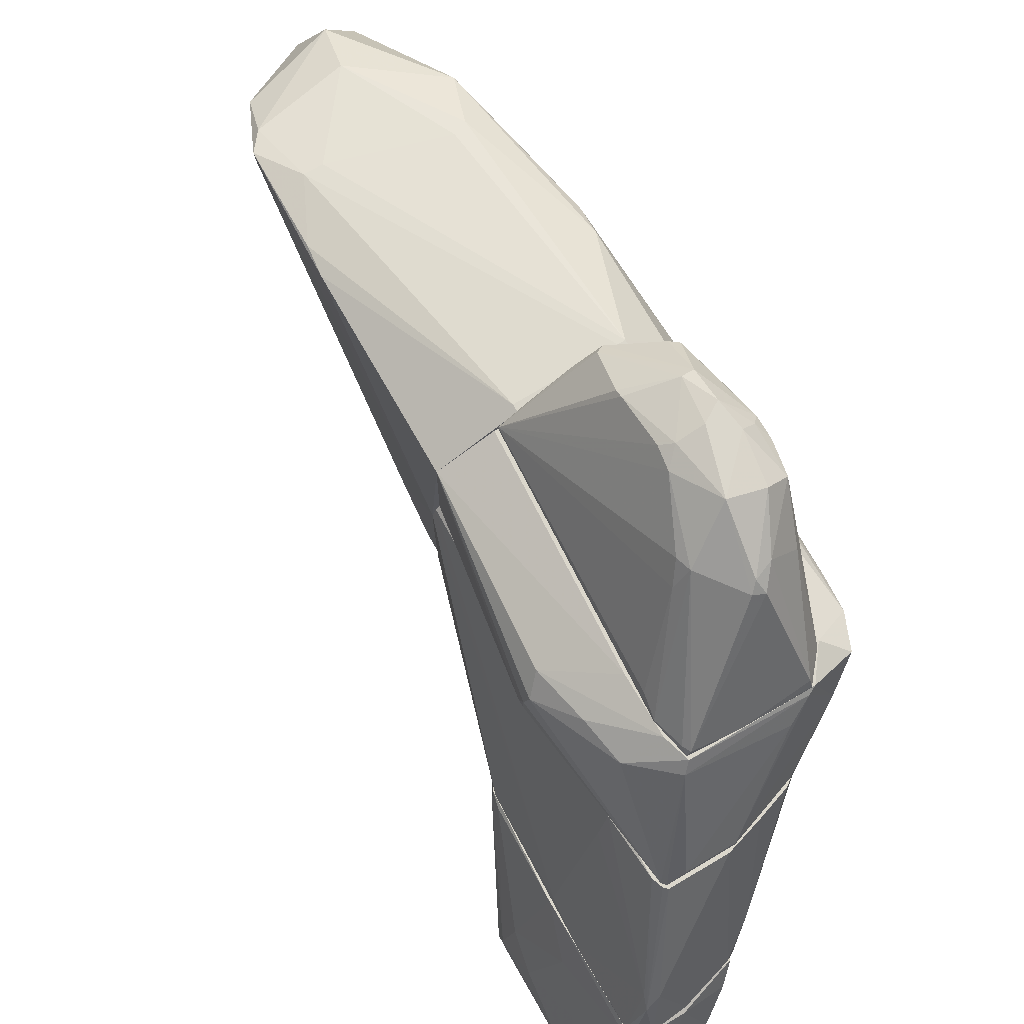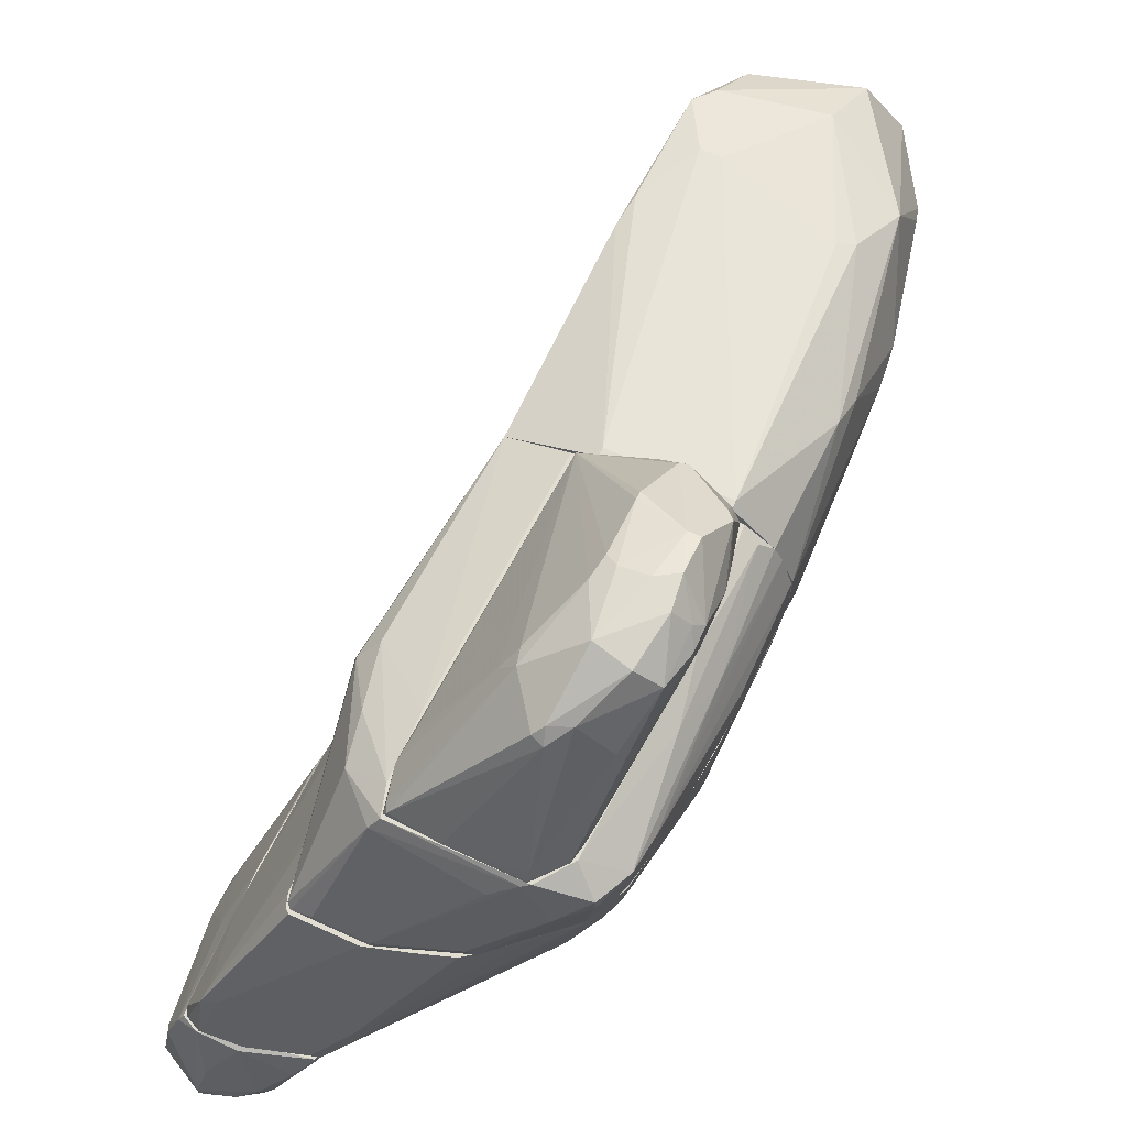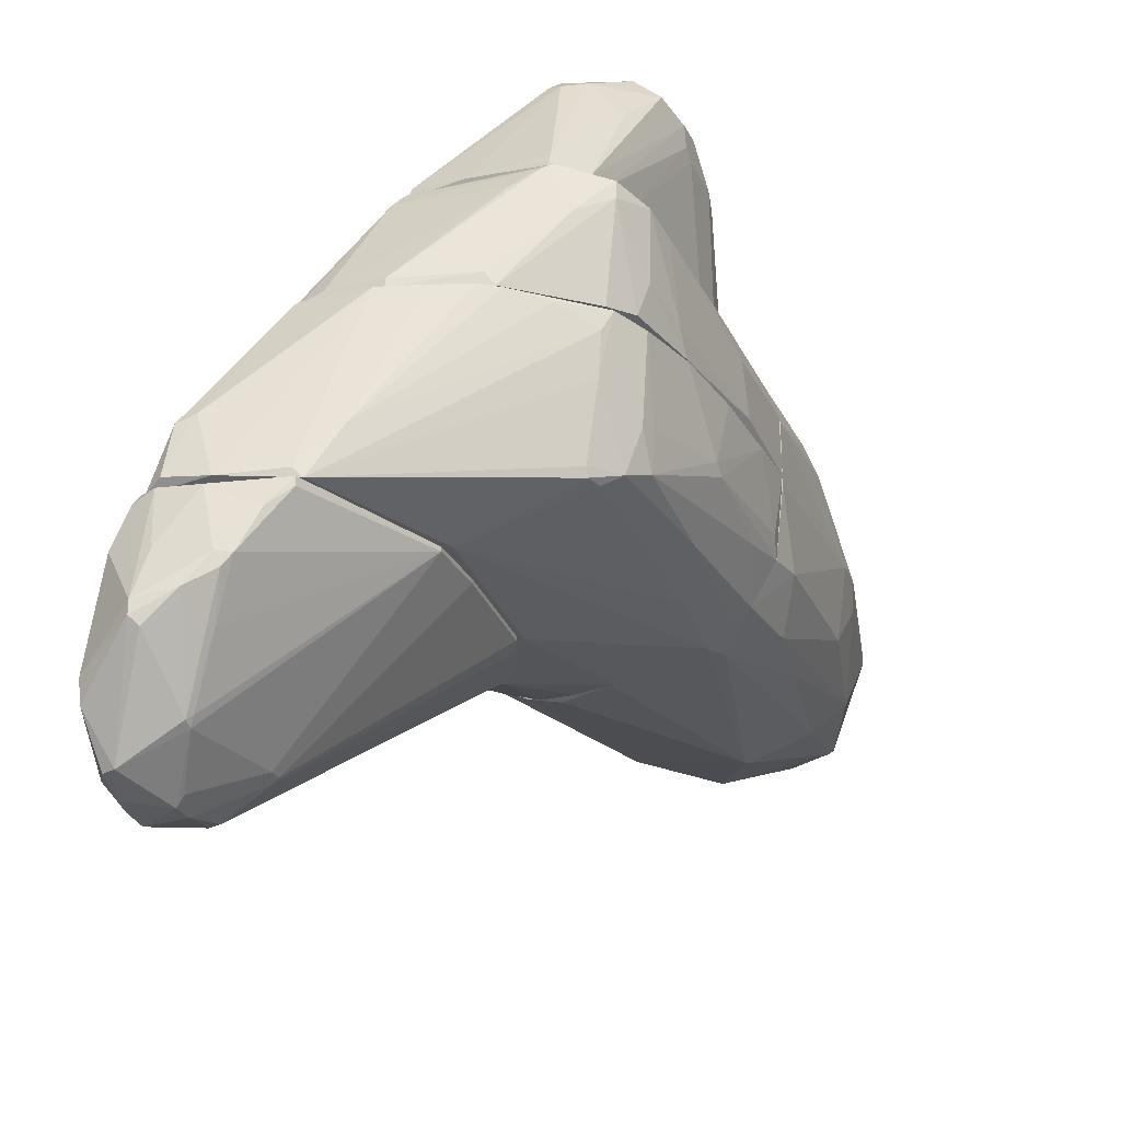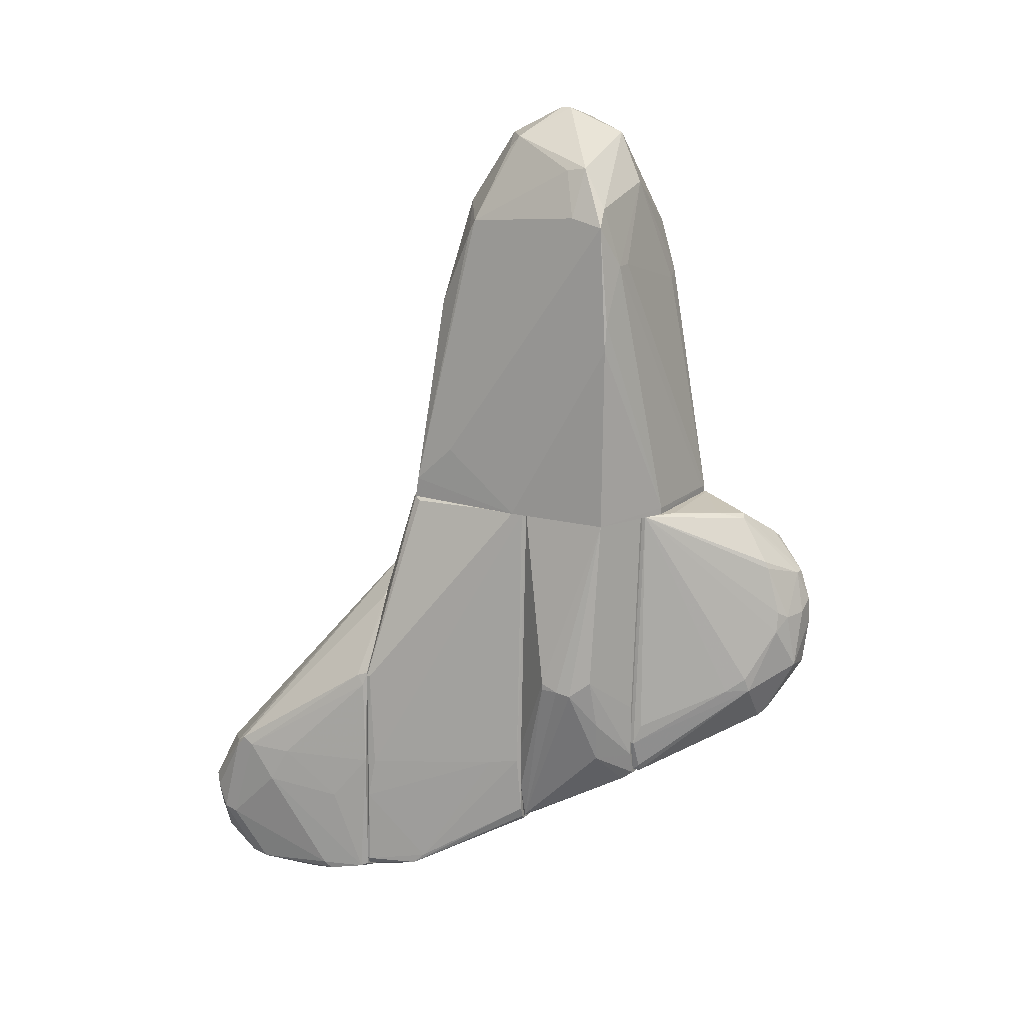
<metadata>
{"format":"obj","ext":"obj","renderer":"f3d","projection":"perspective","resolution":1024,"background":"white","views":[{"elev":73.1,"azim":-30.7,"up":"+Z"},{"elev":68.7,"azim":24.3,"up":"+Z"},{"elev":-25.9,"azim":21.1,"up":"+Z"},{"elev":17.5,"azim":-59.6,"up":"+Y"}]}
</metadata>
<code>
o convex_0
v 0.04976 2.638 -1.602
v 0.8641 -1.052 2.361
v 0.7559 -1.052 2.361
v 0.04976 5.027 1.058
v -1.959 -1.162 0.1353
v 1.57 -1.161 -0.733
v -1.687 3.724 1.601
v -1.904 -1.162 -1.819
v 1.19 3.996 0.3522
v -0.927 4.756 -0.5161
v -1.85 -1.162 1.764
v 1.516 1.01 1.438
v 0.6473 4.322 -0.8958
v 0.7014 -1.162 -1.711
v -1.416 3.398 -1.005
v 0.81 2.692 1.71
v 1.516 1.607 -0.5703
v 1.679 -1.161 1.058
v -0.7101 -1.161 2.307
v -0.7101 3.724 -1.384
v -0.2212 5.408 0.08147
v -1.144 -0.9985 -2.037
v 1.136 0.9018 -1.276
v 1.624 1.716 0.4607
v 1.081 3.452 1.329
v 0.5383 5.191 0.2433
v -1.307 4.593 1.112
v -0.113 4.973 -0.7873
v -0.113 4.267 1.492
v -1.796 1.77 1.764
v -1.361 2.203 -1.548
v -1.307 3.072 1.764
v 1.19 3.072 -0.7873
v 0.81 2.747 -1.276
v -1.904 -0.2383 -1.113
v 1.407 -1.162 1.764
v 1.624 -0.6184 -0.6788
v -1.416 3.616 -0.8962
v 1.462 0.5764 1.655
v -0.00436 2.475 -1.656
v -0.4929 -1.161 -1.982
v 1.299 -0.07499 -1.222
v 1.57 2.258 0.515
v -1.633 3.832 1.058
v -0.8729 4.973 -0.3529
v 1.136 4.213 0.2438
v 0.5928 2.583 1.764
v 0.81 -0.7811 -1.656
v 1.244 -1.162 -1.276
v -1.47 3.996 1.546
v -1.904 -0.8358 -1.764
v 0.4842 5.244 0.1357
v 1.679 -1.161 0.2438
v -0.2212 5.408 0.2433
v -1.524 -1.106 -1.982
v -0.3843 4.973 -0.733
v 1.516 2.367 0.1357
v -0.7642 3.833 -1.33
v -1.036 3.072 1.764
v -0.7101 -1.052 2.307
v -1.307 4.538 0.7866
v 0.8641 -1.162 2.361
v 0.5928 4.267 -0.9504
v -1.742 2.203 1.764
f 60 32 64
f 5 8 11
f 11 8 14
f 12 18 24
f 4 25 26
f 25 4 29
f 16 25 29
f 7 5 30
f 5 11 30
f 3 2 32
f 33 23 34
f 13 33 34
f 5 7 35
f 11 14 36
f 17 24 37
f 16 2 39
f 18 12 39
f 25 16 39
f 12 25 39
f 2 36 39
f 36 18 39
f 20 1 40
f 31 20 40
f 22 31 40
f 1 34 40
f 14 8 41
f 40 14 41
f 22 40 41
f 33 17 42
f 23 33 42
f 17 37 42
f 12 24 43
f 9 25 43
f 25 12 43
f 7 27 44
f 35 7 44
f 10 38 45
f 25 9 46
f 26 25 46
f 33 13 46
f 9 43 46
f 2 16 47
f 16 29 47
f 34 23 48
f 14 40 48
f 40 34 48
f 23 42 48
f 48 42 49
f 36 14 49
f 37 6 49
f 42 37 49
f 14 48 49
f 4 27 50
f 27 7 50
f 29 4 50
f 32 29 50
f 7 32 50
f 8 5 51
f 31 8 51
f 15 31 51
f 5 35 51
f 38 15 51
f 35 44 51
f 44 38 51
f 13 28 52
f 28 21 52
f 46 13 52
f 26 46 52
f 24 18 53
f 18 36 53
f 6 37 53
f 37 24 53
f 49 6 53
f 36 49 53
f 4 26 54
f 27 4 54
f 21 45 54
f 45 27 54
f 52 21 54
f 26 52 54
f 8 31 55
f 31 22 55
f 41 8 55
f 22 41 55
f 21 28 56
f 45 21 56
f 10 45 56
f 24 17 57
f 17 33 57
f 43 24 57
f 33 46 57
f 46 43 57
f 28 20 58
f 31 15 58
f 20 31 58
f 15 38 58
f 38 10 58
f 10 56 58
f 56 28 58
f 32 2 59
f 29 32 59
f 2 47 59
f 47 29 59
f 19 3 60
f 11 19 60
f 30 11 60
f 3 32 60
f 44 27 61
f 38 44 61
f 27 45 61
f 45 38 61
f 2 3 62
f 3 19 62
f 19 11 62
f 36 2 62
f 11 36 62
f 1 20 63
f 28 13 63
f 20 28 63
f 34 1 63
f 13 34 63
f 7 30 64
f 32 7 64
f 30 60 64
o convex_1
v -2.61 -8.22 -3.068
v -1.362 -2.356 -2.254
v -1.362 -2.356 -2.308
v -3.642 -5.614 -4.425
v -2.773 -6.971 -5.131
v -0.6558 -5.722 -2.308
v -2.991 -5.832 -2.254
v -1.362 -7.677 -2.254
v -3.425 -8.003 -4.208
v -2.991 -7.84 -2.254
v -2.882 -4.203 -2.254
v -2.339 -5.939 -4.697
v -2.447 -7.623 -4.642
v -0.7646 -3.389 -2.308
v -3.045 -5.94 -5.077
v -3.371 -7.188 -5.186
v -1.905 -8.111 -3.34
v -2.23 -3.008 -2.308
v -3.587 -6.319 -3.882
v -2.719 -8.383 -3.828
v -3.153 -7.677 -5.077
v -3.642 -7.079 -4.914
v -3.207 -8.003 -2.906
v -1.525 -2.356 -2.308
v -3.425 -6.591 -5.24
v -0.6558 -4.908 -2.254
v -2.23 -7.948 -2.308
v -2.882 -5.994 -5.077
v -0.6558 -4.908 -2.308
v -2.285 -6.102 -4.642
v -1.959 -8.165 -3.177
v -2.882 -6.645 -5.24
v -2.61 -8.328 -3.937
v -3.479 -5.777 -3.612
v -3.642 -7.134 -4.697
v -0.8733 -3.117 -2.308
v -3.425 -7.948 -4.479
v -2.447 -7.514 -4.697
v -1.796 -8.057 -3.177
v -3.045 -7.894 -2.362
v -3.587 -5.722 -4.588
v -3.262 -7.894 -3.014
v -2.936 -4.257 -2.417
v -3.316 -7.623 -5.077
v -2.773 -7.948 -2.254
v -2.719 -8.383 -3.666
v -1.362 -7.677 -2.363
v -3.642 -5.722 -4.262
v -3.207 -6.537 -2.797
v -2.936 -4.42 -2.308
v -2.285 -5.939 -4.642
v -2.882 -6.916 -5.24
v -0.7646 -3.389 -2.254
v -2.068 -7.84 -3.828
v -2.23 -3.008 -2.254
v -3.533 -6.754 -5.131
v -0.6558 -5.722 -2.254
v -2.23 -8.274 -3.557
v -1.579 -7.893 -2.634
v -2.393 -7.568 -4.588
v -3.642 -5.832 -4.588
f 89 120 125
f 66 71 72
f 72 71 74
f 71 66 75
f 66 67 88
f 67 79 88
f 68 82 88
f 66 72 90
f 67 76 92
f 79 67 92
f 90 70 93
f 78 90 93
f 93 70 94
f 91 65 95
f 89 79 96
f 92 76 96
f 79 92 96
f 85 77 97
f 84 85 97
f 68 86 99
f 67 66 100
f 76 67 100
f 78 76 100
f 84 73 101
f 85 84 101
f 99 86 101
f 73 99 101
f 77 85 102
f 69 94 102
f 94 70 102
f 95 81 103
f 74 71 104
f 88 79 105
f 68 88 105
f 79 89 105
f 73 87 106
f 83 99 106
f 99 73 106
f 104 83 106
f 87 104 106
f 82 68 107
f 80 85 108
f 86 80 108
f 85 101 108
f 101 86 108
f 72 74 109
f 65 91 109
f 91 72 109
f 74 104 109
f 109 104 110
f 73 84 110
f 87 73 110
f 95 65 110
f 104 87 110
f 65 109 110
f 70 72 111
f 103 70 111
f 83 98 112
f 68 99 112
f 99 83 112
f 107 68 112
f 71 98 113
f 98 83 113
f 104 71 113
f 83 104 113
f 71 75 114
f 98 71 114
f 75 107 114
f 112 98 114
f 107 112 114
f 76 78 115
f 78 93 115
f 93 94 115
f 96 76 115
f 94 96 115
f 85 80 116
f 80 89 116
f 94 69 116
f 89 96 116
f 96 94 116
f 69 102 116
f 102 85 116
f 66 90 117
f 90 78 117
f 100 66 117
f 78 100 117
f 81 77 118
f 70 103 118
f 103 81 118
f 75 66 119
f 66 88 119
f 88 82 119
f 82 107 119
f 107 75 119
f 80 86 120
f 89 80 120
f 72 70 121
f 70 90 121
f 90 72 121
f 77 81 122
f 81 95 122
f 97 77 122
f 84 97 122
f 110 84 122
f 95 110 122
f 72 91 123
f 91 95 123
f 95 103 123
f 111 72 123
f 103 111 123
f 102 70 124
f 77 102 124
f 70 118 124
f 118 77 124
f 86 68 125
f 68 105 125
f 105 89 125
f 120 86 125
o convex_2
v 1.19 -3.171 4.098
v -1.253 -5.179 2.09
v -1.253 -5.179 2.145
v -0.9813 -1.162 2.09
v 0.9727 -4.582 2.09
v 0.9727 -1.162 2.09
v 0.1042 -2.086 3.936
v 0.2668 -4.69 3.936
v 0.5386 -5.777 2.145
v -0.3299 -3.984 3.773
v 0.3757 -1.271 3.338
v -1.09 -5.722 2.199
v 0.9185 -2.791 4.37
v 1.19 -3.876 4.044
v 1.299 -2.52 3.556
v 1.081 -1.814 3.719
v 0.3757 -3.822 4.37
v 1.136 -1.923 2.09
v 0.8643 -5.396 2.09
v 1.299 -3.334 3.664
v -0.9813 -1.162 2.145
v 0.3213 -4.853 3.773
v 0.1042 -2.845 4.153
v 0.8643 -3.931 4.316
v -0.2757 -4.202 3.827
v 0.9185 -2.302 4.207
v -1.144 -5.722 2.09
v -1.199 -4.853 2.253
v 1.136 -2.411 2.09
v 0.8643 -1.162 2.416
v 0.2668 -1.325 3.393
v 1.299 -3.062 3.936
v 0.9727 -4.528 3.447
v 0.1584 -4.799 3.827
v 0.6473 -2.954 4.37
v 0.5386 -4.582 3.936
v 0.9727 -3.225 4.37
v 0.1042 -1.976 3.881
v -0.5472 -1.162 2.47
v 0.04979 -3.171 4.153
v -0.4385 -5.777 2.145
v 0.7557 -2.302 4.207
v 0.5386 -5.777 2.09
v 0.9727 -1.705 3.664
v 0.2668 -2.954 4.261
v 0.5386 -5.722 2.253
v 1.244 -2.248 3.447
v -1.144 -5.613 2.199
v 1.299 -3.388 3.936
v 0.9185 -5.125 2.09
v -0.4927 -4.202 3.501
v 1.299 -3.171 3.556
v -0.004168 -1.216 3.013
f 164 146 178
f 127 128 129
f 127 129 130
f 130 129 131
f 130 131 143
f 127 130 144
f 129 128 146
f 131 129 146
f 132 146 148
f 142 133 149
f 128 127 152
f 127 144 152
f 146 128 153
f 130 143 154
f 143 140 154
f 141 131 155
f 131 146 155
f 151 136 156
f 138 126 157
f 140 141 157
f 145 140 157
f 151 138 157
f 141 151 157
f 144 139 158
f 133 142 159
f 137 147 159
f 147 133 159
f 150 137 159
f 142 150 159
f 142 138 160
f 133 147 161
f 139 149 161
f 149 133 161
f 158 139 161
f 126 138 162
f 139 126 162
f 138 142 162
f 149 139 162
f 142 149 162
f 146 132 163
f 156 146 163
f 155 146 164
f 146 135 165
f 148 146 165
f 135 150 165
f 150 142 165
f 147 137 166
f 137 152 166
f 138 151 167
f 151 156 167
f 160 138 167
f 163 132 167
f 156 163 167
f 144 134 168
f 152 144 168
f 134 166 168
f 166 152 168
f 136 151 169
f 151 141 169
f 141 155 169
f 155 136 169
f 132 148 170
f 142 160 170
f 165 142 170
f 148 165 170
f 160 167 170
f 167 132 170
f 134 144 171
f 144 158 171
f 161 147 171
f 158 161 171
f 166 134 171
f 147 166 171
f 131 141 172
f 141 140 172
f 143 131 172
f 140 143 172
f 150 128 173
f 137 150 173
f 128 152 173
f 152 137 173
f 126 139 174
f 139 144 174
f 157 126 174
f 145 157 174
f 144 130 175
f 130 145 175
f 174 144 175
f 145 174 175
f 135 146 176
f 128 150 176
f 150 135 176
f 153 128 176
f 146 153 176
f 140 145 177
f 145 130 177
f 130 154 177
f 154 140 177
f 136 155 178
f 146 156 178
f 156 136 178
f 155 164 178
o convex_3
v 1.299 -4.636 -0.7333
v -2.99 -7.731 -2.254
v -2.936 -7.839 -2.254
v -1.958 -6.699 0.3524
v -1.905 -1.162 -1.819
v -1.85 -1.162 0.3524
v 1.678 -1.162 0.3524
v 0.7012 -1.162 -1.711
v -1.307 -7.622 -2.254
v 1.135 -5.397 0.3524
v -2.882 -4.257 -2.254
v 1.081 -4.962 -1.385
v -1.362 -2.194 -2.254
v -0.5475 -5.668 -2.254
v -0.4931 -6.591 0.3524
v 1.57 -1.162 -0.7333
v -2.719 -7.731 -1.439
v -2.067 -5.613 0.2981
v 1.57 -3.334 -0.5165
v -2.936 -5.83 -2.091
v -1.958 -1.162 0.1351
v 1.516 -4.094 0.3524
v -0.004515 -6.428 0.3524
v 0.81 -5.342 -1.548
v -0.7098 -3.28 -2.254
v -1.362 -1.162 -2.036
v 1.244 -1.162 -1.276
v -2.176 -7.894 -2.199
v -1.036 -6.753 0.3524
v -0.4387 -1.162 -1.982
v 1.244 -4.582 -1.222
v 0.81 -2.302 -1.656
v -2.176 -2.845 -2.254
v -0.9813 -7.351 -1.548
v 0.9727 -5.45 -0.4624
v -1.958 -1.216 -1.711
v 1.353 -4.962 0.2981
v 1.678 -1.977 0.2981
v 0.8644 -5.125 -1.548
v 0.6473 -5.885 0.2981
v -2.013 -6.536 0.3524
v 1.624 -1.38 -0.5165
v -2.99 -6.482 -2.199
v 1.57 -3.171 -0.6251
v -1.905 -6.753 0.3524
v 1.027 -5.505 0.08074
v -1.905 -1.162 0.2981
v -2.882 -4.257 -2.199
v -2.501 -7.676 -1.331
v -2.23 -5.668 -0.1364
v -2.719 -7.948 -2.145
v 1.027 -1.162 -1.494
v 0.81 -5.397 -1.439
v -1.416 -7.676 -2.145
v 1.624 -3.008 0.3524
v 1.516 -1.814 -0.842
v -2.665 -7.568 -1.276
v 1.19 -3.008 -1.331
v -1.85 -1.162 -1.874
v -1.958 -1.162 -0.4621
v 1.244 -4.853 -0.7876
v 0.2126 -6.265 0.3524
v -0.9273 -1.162 -2.036
v -2.99 -7.731 -2.199
f 235 221 242
f 183 184 185
f 184 182 185
f 183 185 186
f 181 180 187
f 185 182 188
f 187 180 189
f 187 189 191
f 187 191 192
f 188 182 193
f 186 185 194
f 184 183 199
f 185 188 200
f 188 193 201
f 187 192 202
f 186 192 203
f 192 191 203
f 183 186 204
f 186 194 205
f 181 187 206
f 193 182 207
f 186 203 208
f 203 191 208
f 204 186 208
f 197 179 209
f 192 186 210
f 191 189 211
f 204 191 211
f 201 193 212
f 183 189 214
f 179 197 215
f 200 188 215
f 197 200 215
f 190 202 217
f 202 192 217
f 192 210 217
f 210 190 217
f 182 184 219
f 195 182 219
f 184 196 219
f 194 185 220
f 185 216 220
f 189 180 221
f 197 209 222
f 216 197 222
f 194 220 222
f 220 216 222
f 182 195 223
f 207 182 223
f 212 187 224
f 187 213 224
f 213 188 224
f 188 218 224
f 218 212 224
f 196 184 225
f 199 198 225
f 184 199 225
f 198 199 226
f 199 189 226
f 189 221 226
f 221 198 226
f 206 207 227
f 223 195 227
f 207 223 227
f 198 221 228
f 196 225 228
f 225 198 228
f 195 181 229
f 181 206 229
f 227 195 229
f 206 227 229
f 186 205 230
f 210 186 230
f 187 202 231
f 202 190 231
f 213 187 231
f 190 213 231
f 206 187 232
f 207 206 232
f 193 207 232
f 187 212 232
f 212 193 232
f 185 200 233
f 200 197 233
f 216 185 233
f 197 216 233
f 205 194 234
f 209 205 234
f 222 209 234
f 194 222 234
f 195 219 235
f 219 196 235
f 196 228 235
f 228 221 235
f 209 190 236
f 205 209 236
f 190 210 236
f 230 205 236
f 210 230 236
f 189 183 237
f 183 204 237
f 211 189 237
f 204 211 237
f 199 183 238
f 189 199 238
f 183 214 238
f 214 189 238
f 209 179 239
f 190 209 239
f 188 213 239
f 213 190 239
f 215 188 239
f 179 215 239
f 188 201 240
f 201 212 240
f 218 188 240
f 212 218 240
f 191 204 241
f 208 191 241
f 204 208 241
f 180 181 242
f 181 195 242
f 221 180 242
f 195 235 242
o convex_4
v 1.299 -5.125 0.4069
v -2.339 -4.039 0.9497
v -2.339 -4.039 1.221
v 1.679 -1.162 0.3524
v 1.136 -2.683 2.09
v -1.85 -1.162 0.3524
v -1.904 -6.7 0.3524
v 0.5926 -5.776 2.09
v -1.036 -1.162 2.09
v -1.144 -5.777 2.09
v 1.461 -5.125 1.71
v 1.407 -1.162 1.764
v -1.85 -1.162 1.764
v 0.1584 -6.319 0.3524
v -1.904 -4.69 1.764
v 1.027 -1.162 2.09
v 1.244 -5.614 1.818
v 1.679 -2.628 1.113
v -0.9271 -6.7 0.4611
v 1.516 -4.148 0.3524
v -1.796 -5.342 1.71
v -2.013 -5.342 0.3524
v -2.284 -4.093 1.438
v -1.253 -4.527 2.09
v 1.679 -1.217 1.113
v 1.081 -5.505 0.3524
v -1.959 -6.645 0.4069
v 0.9186 -5.342 2.09
v -2.067 -3.877 1.71
v -1.253 -5.885 1.927
v 0.8644 -5.885 1.384
v 1.679 -2.411 0.4611
v -2.339 -3.931 0.9497
v 0.1584 -5.994 1.764
v 1.516 -4.636 1.601
v -1.633 -6.7 0.4611
v 1.244 -5.614 1.601
v 1.244 -1.271 1.981
v 0.04985 -6.374 0.5154
v -1.253 -5.396 2.09
v 1.516 -1.162 1.547
v 1.407 -5.017 0.8412
v -2.013 -6.103 0.3524
v -0.9271 -6.7 0.3524
v 1.516 -4.365 0.6783
v 1.299 -3.551 1.927
v 1.461 -2.791 1.71
v 0.484 -5.83 2.035
f 272 276 290
f 248 246 249
f 246 248 251
f 250 247 251
f 250 251 252
f 246 251 254
f 251 248 255
f 249 246 256
f 251 247 258
f 254 251 258
f 256 246 262
f 248 249 264
f 255 245 265
f 263 257 265
f 252 251 266
f 251 255 266
f 260 246 267
f 262 243 268
f 256 262 268
f 245 244 269
f 265 245 269
f 263 265 269
f 247 250 270
f 250 259 270
f 259 253 270
f 255 265 271
f 265 257 271
f 266 255 271
f 252 263 272
f 269 249 272
f 263 269 272
f 259 250 273
f 246 260 274
f 262 246 274
f 244 245 275
f 245 255 275
f 255 248 275
f 264 244 275
f 248 264 275
f 260 267 277
f 249 261 278
f 272 249 278
f 261 276 278
f 276 272 278
f 253 259 279
f 268 243 279
f 256 268 279
f 259 273 279
f 273 256 279
f 258 247 280
f 254 258 280
f 273 261 281
f 256 273 281
f 263 252 282
f 257 263 282
f 252 266 282
f 271 257 282
f 266 271 282
f 246 254 283
f 267 246 283
f 277 267 283
f 243 262 284
f 279 243 284
f 253 279 284
f 244 264 285
f 264 249 285
f 269 244 285
f 249 269 285
f 249 256 286
f 261 249 286
f 256 281 286
f 281 261 286
f 274 260 287
f 262 274 287
f 277 253 287
f 260 277 287
f 284 262 287
f 253 284 287
f 247 270 288
f 270 253 288
f 280 247 288
f 280 288 289
f 253 277 289
f 254 280 289
f 283 254 289
f 277 283 289
f 288 253 289
f 250 252 290
f 252 272 290
f 273 250 290
f 261 273 290
f 276 261 290

</code>
